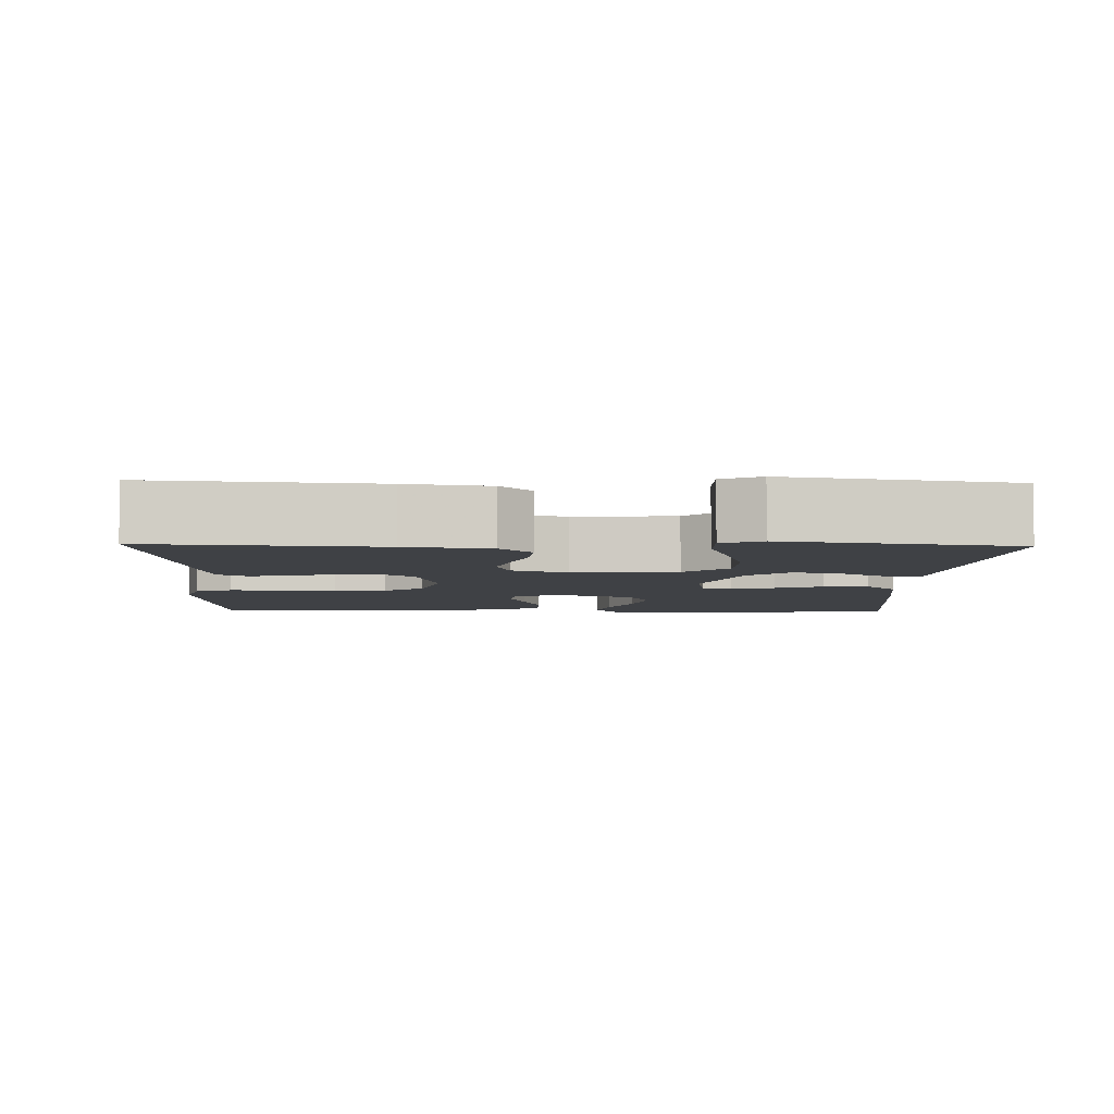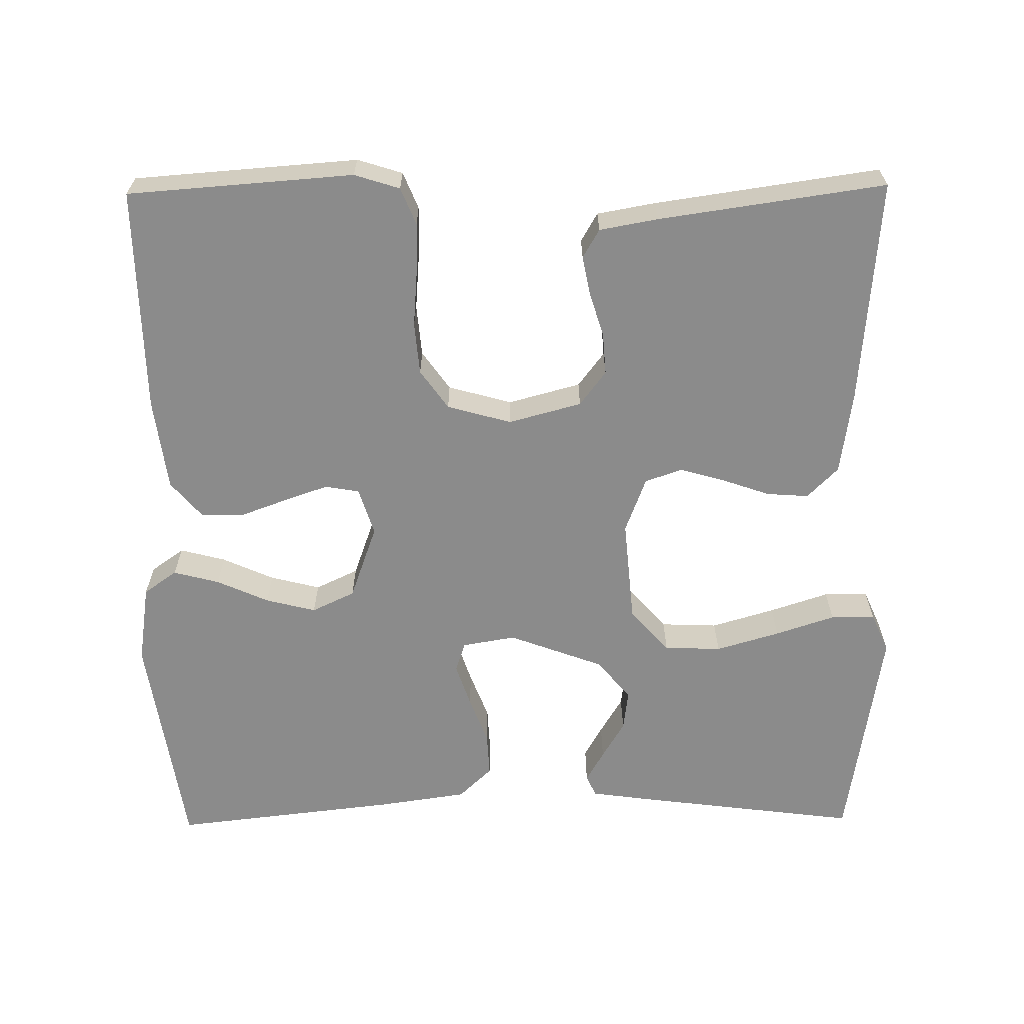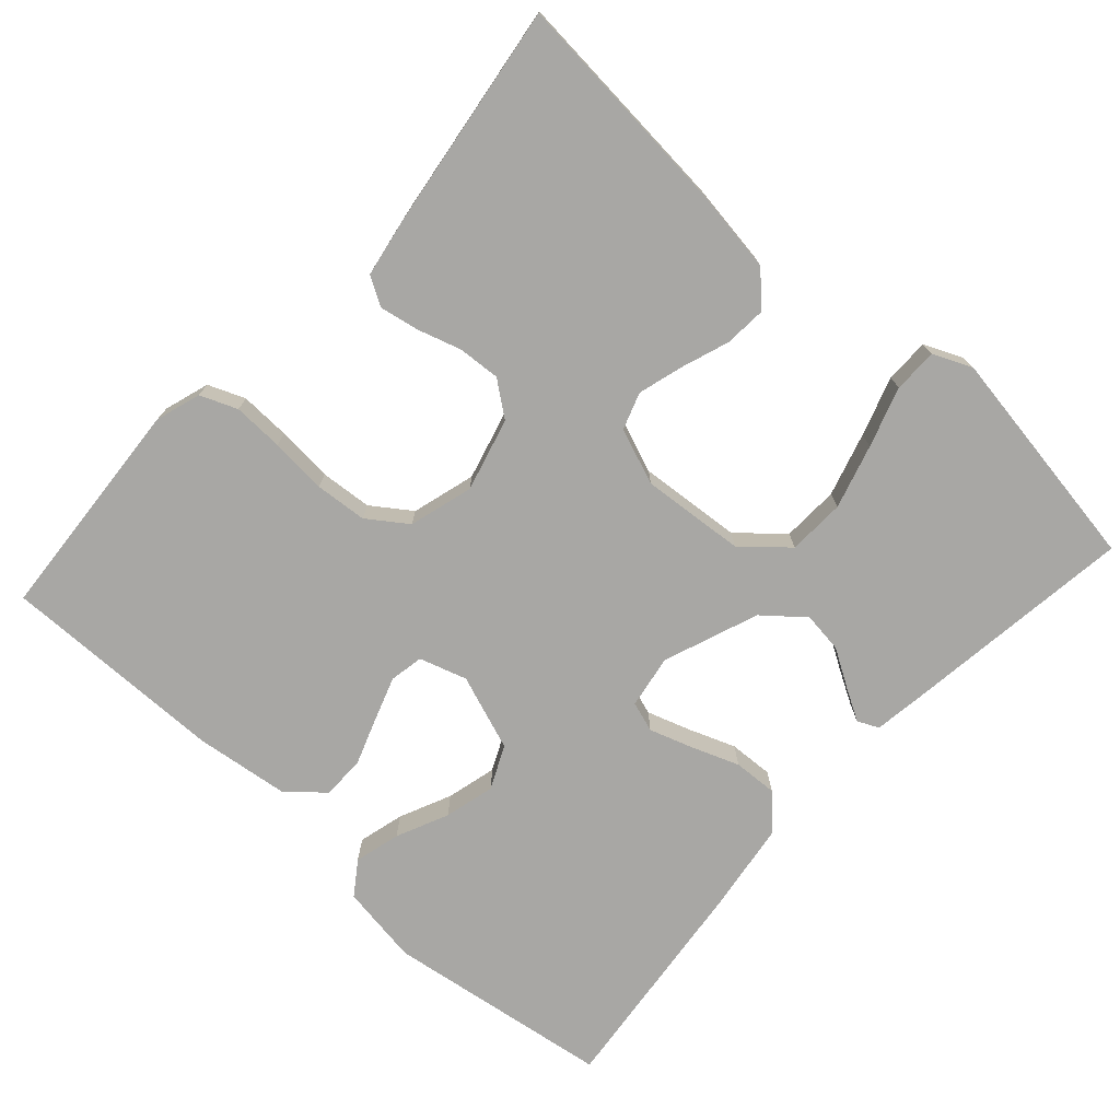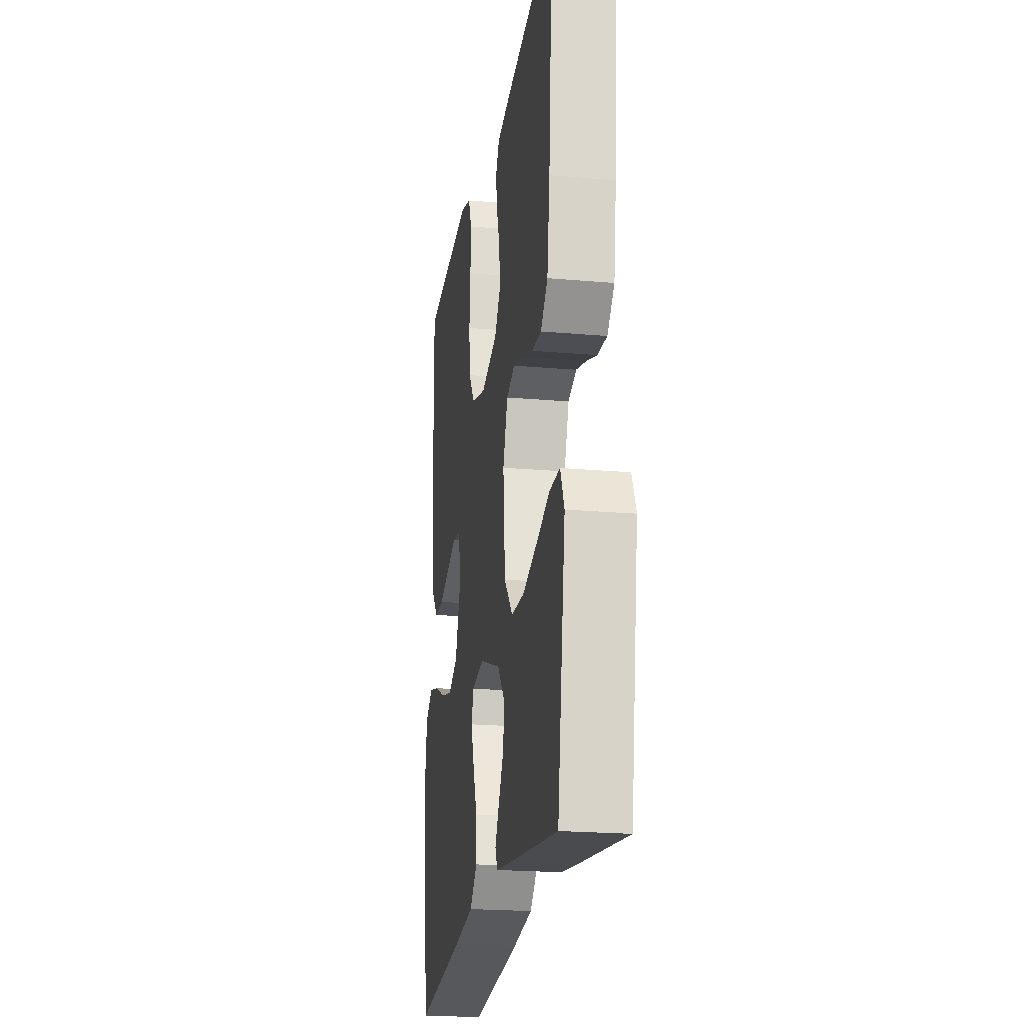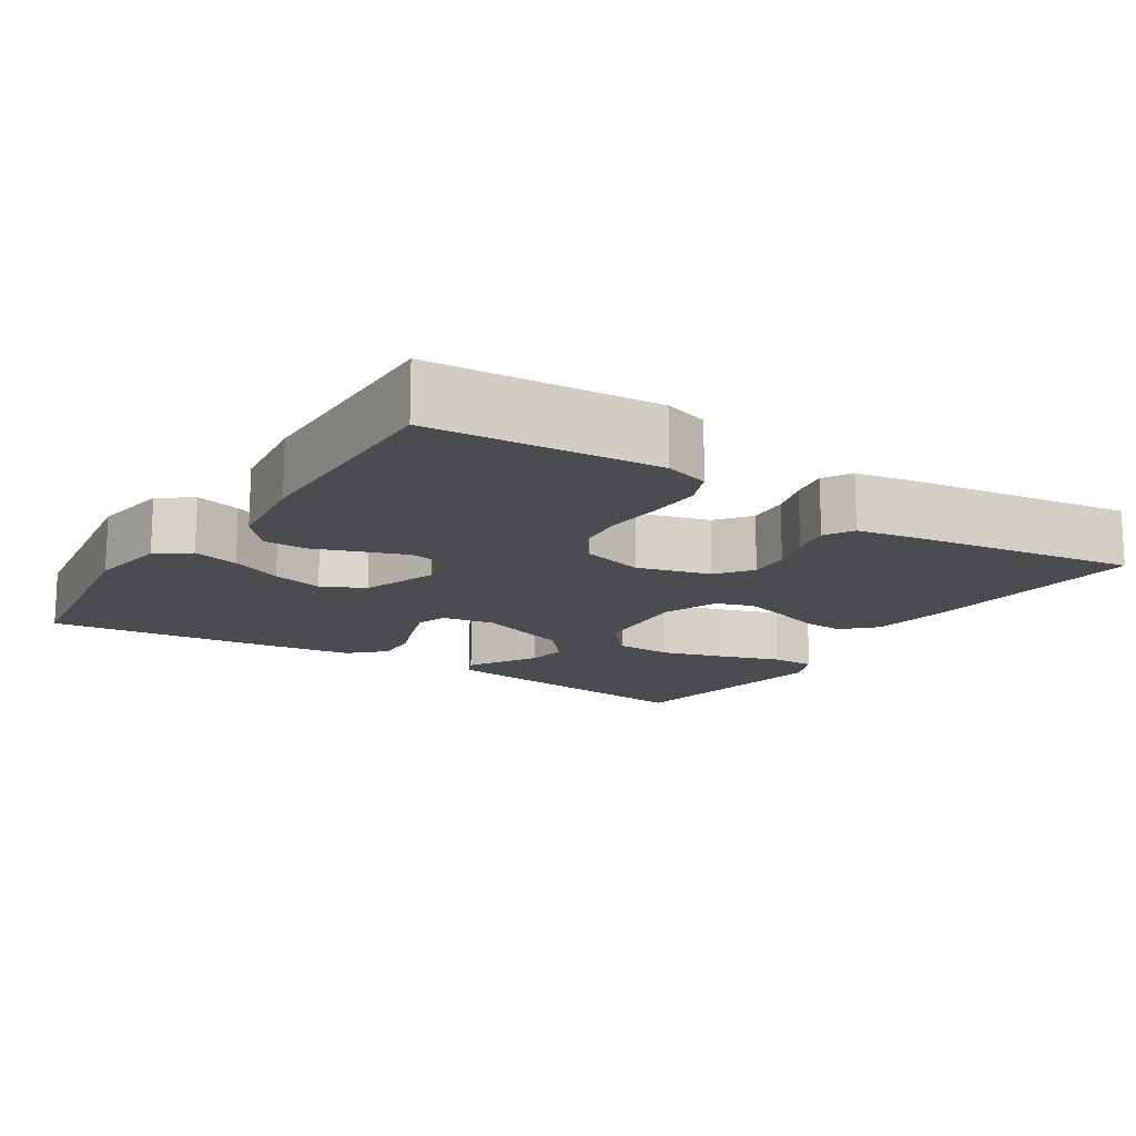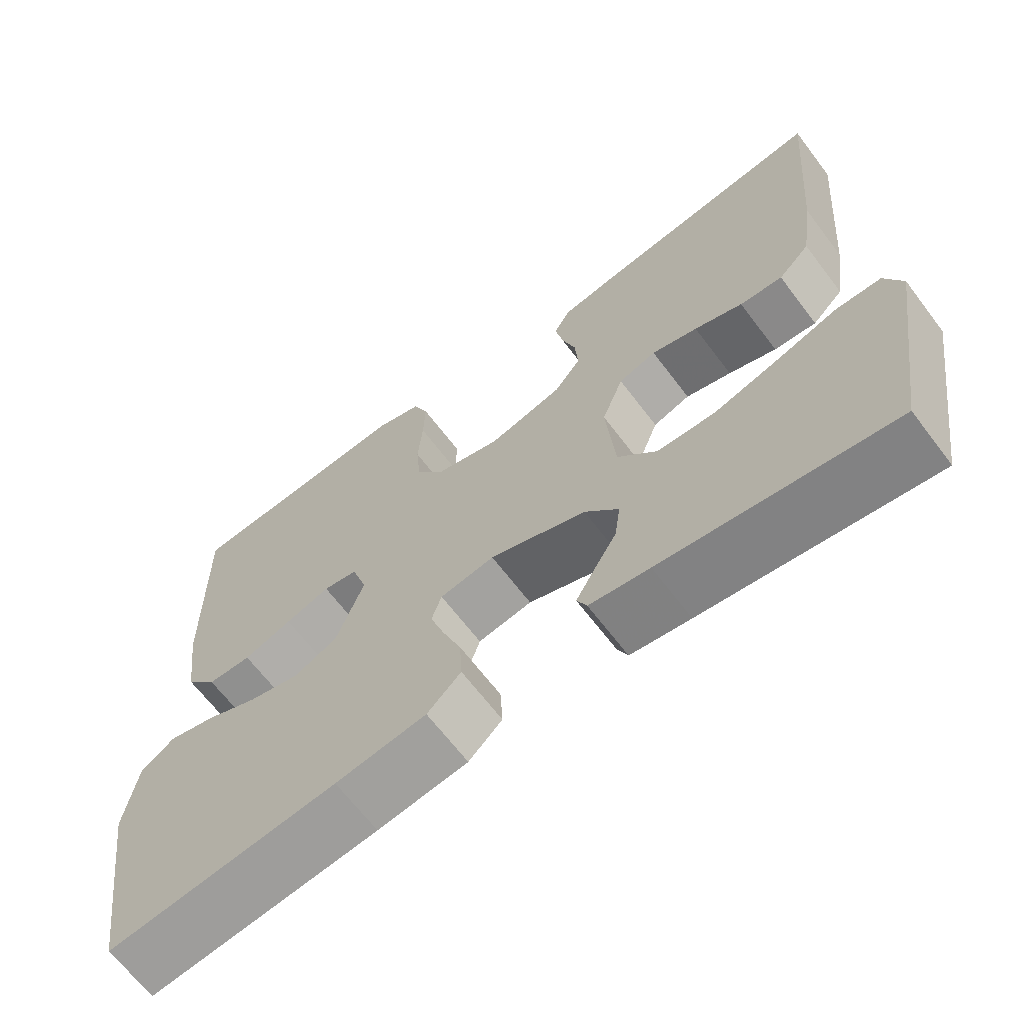
<metadata>
{"format":"obj","ext":"obj","renderer":"f3d","projection":"perspective","resolution":1024,"background":"white","views":[{"elev":-5.5,"azim":88.5,"up":"+Y"},{"elev":-63.9,"azim":0.7,"up":"+Y"},{"elev":-74.6,"azim":47.7,"up":"+Y"},{"elev":-21.4,"azim":81.1,"up":"+Z"},{"elev":-15.0,"azim":-32.7,"up":"+Y"},{"elev":-66.2,"azim":37.2,"up":"+Z"}]}
</metadata>
<code>
v 0.5 0.07 0.5
v 0.475 0.07 0.2
v 0.459 0.07 0.089
v 0.418 0.07 0.048
v 0.362 0.07 0.052
v 0.299 0.07 0.074
v 0.239 0.07 0.091
v 0.19 0.07 0.074
v 0.162 0.07 0
v 0.174 0.07 -0.138
v 0.225 0.07 -0.196
v 0.301 0.07 -0.199
v 0.386 0.07 -0.174
v 0.465 0.07 -0.148
v 0.524 0.07 -0.148
v 0.547 0.07 -0.2
v 0.5 0.07 -0.5
v 0.2 0.07 -0.461
v 0.122 0.07 -0.45
v 0.109 0.07 -0.422
v 0.133 0.07 -0.38
v 0.163 0.07 -0.33
v 0.17 0.07 -0.276
v 0.126 0.07 -0.223
v 0 0.07 -0.176
v -0.071 0.07 -0.188
v -0.084 0.07 -0.228
v -0.065 0.07 -0.285
v -0.041 0.07 -0.348
v -0.038 0.07 -0.407
v -0.082 0.07 -0.449
v -0.2 0.07 -0.466
v -0.5 0.07 -0.5
v -0.545 0.07 -0.2
v -0.529 0.07 -0.094
v -0.485 0.07 -0.063
v -0.424 0.07 -0.079
v -0.355 0.07 -0.11
v -0.288 0.07 -0.127
v -0.231 0.07 -0.1
v -0.195 0.07 0
v -0.215 0.07 0.063
v -0.26 0.07 0.071
v -0.318 0.07 0.051
v -0.381 0.07 0.028
v -0.438 0.07 0.029
v -0.479 0.07 0.077
v -0.495 0.07 0.2
v -0.5 0.07 0.5
v -0.2 0.07 0.522
v -0.14 0.07 0.503
v -0.12 0.07 0.454
v -0.122 0.07 0.387
v -0.128 0.07 0.312
v -0.122 0.07 0.243
v -0.085 0.07 0.191
v 0 0.07 0.167
v 0.097 0.07 0.193
v 0.132 0.07 0.239
v 0.128 0.07 0.295
v 0.11 0.07 0.353
v 0.1 0.07 0.405
v 0.122 0.07 0.443
v 0.2 0.07 0.457
v 0.5 0 0.5
v 0.475 0 0.2
v 0.459 0 0.089
v 0.418 0 0.048
v 0.362 0 0.052
v 0.299 0 0.074
v 0.239 0 0.091
v 0.19 0 0.074
v 0.162 0 0
v 0.174 0 -0.138
v 0.225 0 -0.196
v 0.301 0 -0.199
v 0.386 0 -0.174
v 0.465 0 -0.148
v 0.524 0 -0.148
v 0.547 0 -0.2
v 0.5 0 -0.5
v 0.2 0 -0.461
v 0.122 0 -0.45
v 0.109 0 -0.422
v 0.133 0 -0.38
v 0.163 0 -0.33
v 0.17 0 -0.276
v 0.126 0 -0.223
v 0 0 -0.176
v -0.071 0 -0.188
v -0.084 0 -0.228
v -0.065 0 -0.285
v -0.041 0 -0.348
v -0.038 0 -0.407
v -0.082 0 -0.449
v -0.2 0 -0.466
v -0.5 0 -0.5
v -0.545 0 -0.2
v -0.529 0 -0.094
v -0.485 0 -0.063
v -0.424 0 -0.079
v -0.355 0 -0.11
v -0.288 0 -0.127
v -0.231 0 -0.1
v -0.195 0 0
v -0.215 0 0.063
v -0.26 0 0.071
v -0.318 0 0.051
v -0.381 0 0.028
v -0.438 0 0.029
v -0.479 0 0.077
v -0.495 0 0.2
v -0.5 0 0.5
v -0.2 0 0.522
v -0.14 0 0.503
v -0.12 0 0.454
v -0.122 0 0.387
v -0.128 0 0.312
v -0.122 0 0.243
v -0.085 0 0.191
v 0 0 0.167
v 0.097 0 0.193
v 0.132 0 0.239
v 0.128 0 0.295
v 0.11 0 0.353
v 0.1 0 0.405
v 0.122 0 0.443
v 0.2 0 0.457
f 4 5 6
f 3 4 6
f 2 3 6
f 1 2 6
f 64 1 6
f 63 64 6
f 62 63 6
f 61 62 6
f 60 61 6
f 59 60 6 7
f 58 59 7 8
f 57 58 8 9
f 56 57 9 10
f 52 53 54
f 51 52 54
f 50 51 54
f 49 50 54
f 48 49 54
f 47 48 54
f 46 47 54
f 45 46 54
f 44 45 54
f 43 44 54 55
f 42 43 55 56
f 36 37 38
f 35 36 38
f 34 35 38
f 33 34 38
f 32 33 38
f 31 32 38
f 30 31 38
f 29 30 38
f 28 29 38
f 27 28 38 39
f 26 27 39 40
f 20 21 22
f 19 20 22
f 18 19 22
f 17 18 22
f 16 17 22
f 15 16 22
f 14 15 22
f 13 14 22
f 12 13 22 23
f 11 12 23 24
f 41 42 56 10
f 40 41 10
f 26 40 10
f 25 26 10
f 10 11 24 25
f 70 69 68
f 70 68 67
f 70 67 66
f 70 66 65
f 70 65 128
f 70 128 127
f 70 127 126
f 70 126 125
f 70 125 124
f 71 70 124 123
f 72 71 123 122
f 73 72 122 121
f 74 73 121 120
f 118 117 116
f 118 116 115
f 118 115 114
f 118 114 113
f 118 113 112
f 118 112 111
f 118 111 110
f 118 110 109
f 118 109 108
f 119 118 108 107
f 120 119 107 106
f 102 101 100
f 102 100 99
f 102 99 98
f 102 98 97
f 102 97 96
f 102 96 95
f 102 95 94
f 102 94 93
f 102 93 92
f 103 102 92 91
f 104 103 91 90
f 86 85 84
f 86 84 83
f 86 83 82
f 86 82 81
f 86 81 80
f 86 80 79
f 86 79 78
f 86 78 77
f 87 86 77 76
f 88 87 76 75
f 74 120 106 105
f 74 105 104
f 74 104 90
f 74 90 89
f 89 88 75 74
f 1 65 66 2
f 2 66 67 3
f 3 67 68 4
f 4 68 69 5
f 5 69 70 6
f 6 70 71 7
f 7 71 72 8
f 8 72 73 9
f 9 73 74 10
f 10 74 75 11
f 11 75 76 12
f 12 76 77 13
f 13 77 78 14
f 14 78 79 15
f 15 79 80 16
f 16 80 81 17
f 17 81 82 18
f 18 82 83 19
f 19 83 84 20
f 20 84 85 21
f 21 85 86 22
f 22 86 87 23
f 23 87 88 24
f 24 88 89 25
f 25 89 90 26
f 26 90 91 27
f 27 91 92 28
f 28 92 93 29
f 29 93 94 30
f 30 94 95 31
f 31 95 96 32
f 32 96 97 33
f 33 97 98 34
f 34 98 99 35
f 35 99 100 36
f 36 100 101 37
f 37 101 102 38
f 38 102 103 39
f 39 103 104 40
f 40 104 105 41
f 41 105 106 42
f 42 106 107 43
f 43 107 108 44
f 44 108 109 45
f 45 109 110 46
f 46 110 111 47
f 47 111 112 48
f 48 112 113 49
f 49 113 114 50
f 50 114 115 51
f 51 115 116 52
f 52 116 117 53
f 53 117 118 54
f 54 118 119 55
f 55 119 120 56
f 56 120 121 57
f 57 121 122 58
f 58 122 123 59
f 59 123 124 60
f 60 124 125 61
f 61 125 126 62
f 62 126 127 63
f 63 127 128 64
f 64 128 65 1

</code>
